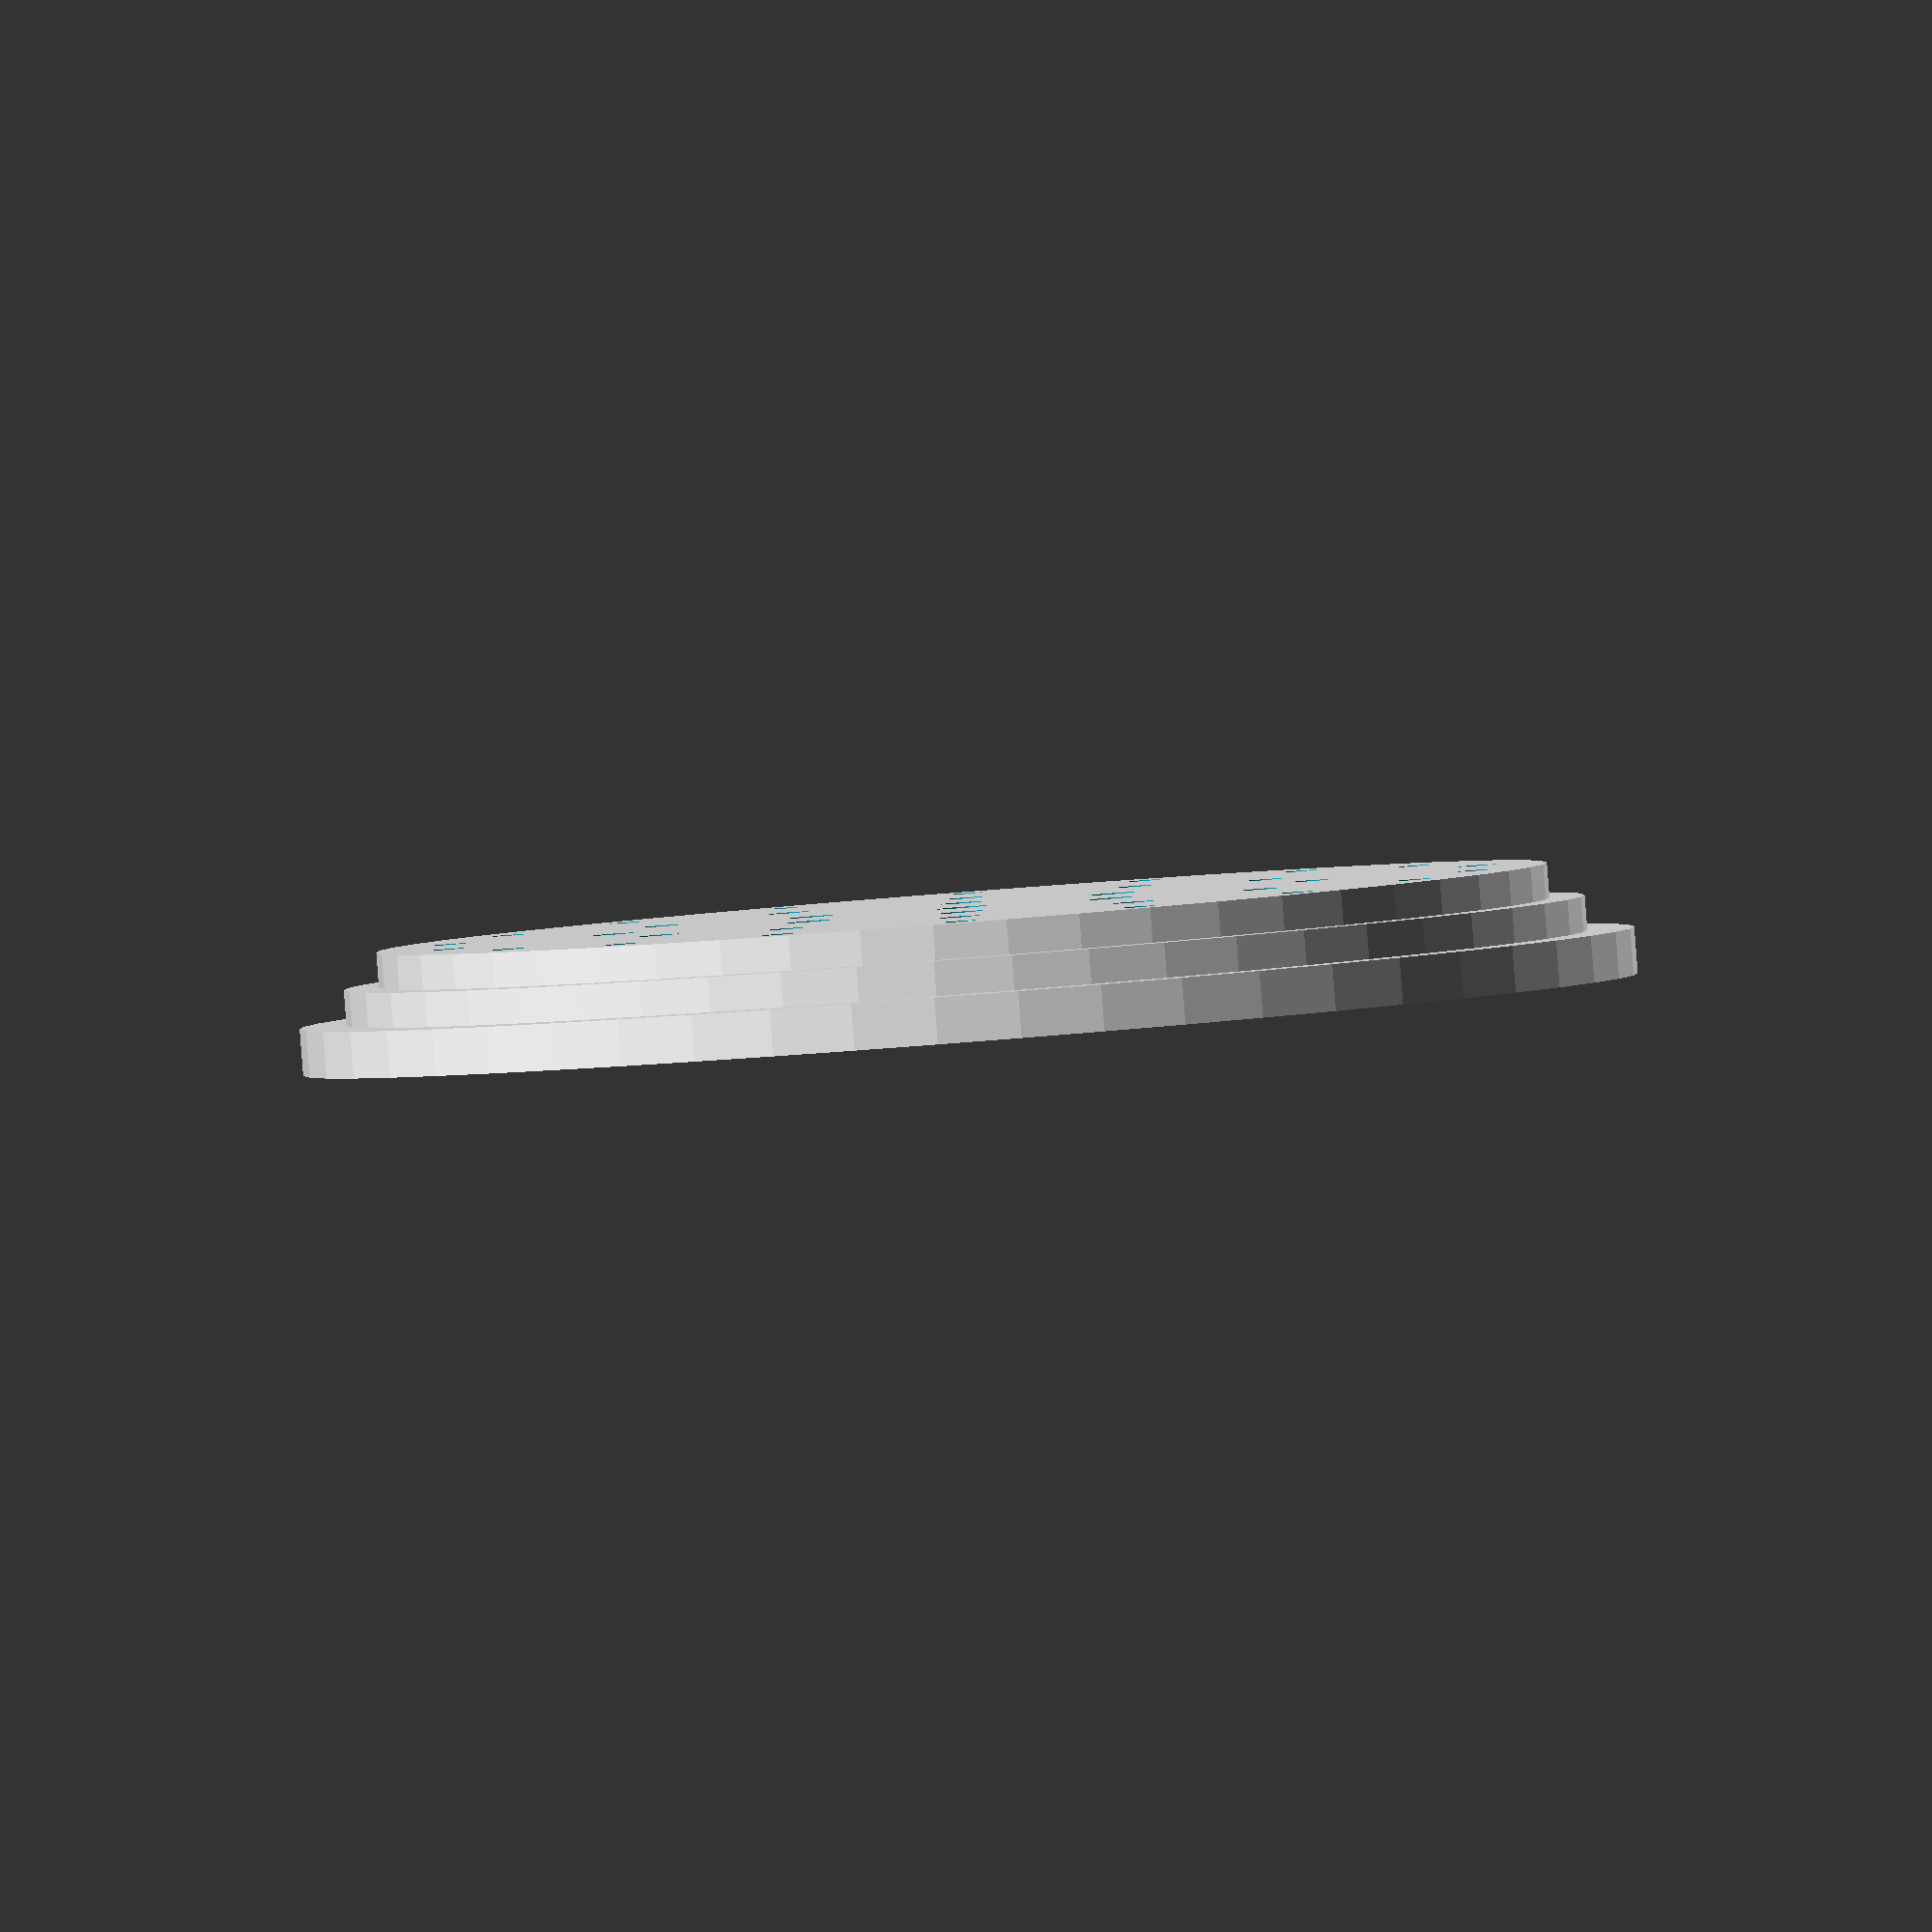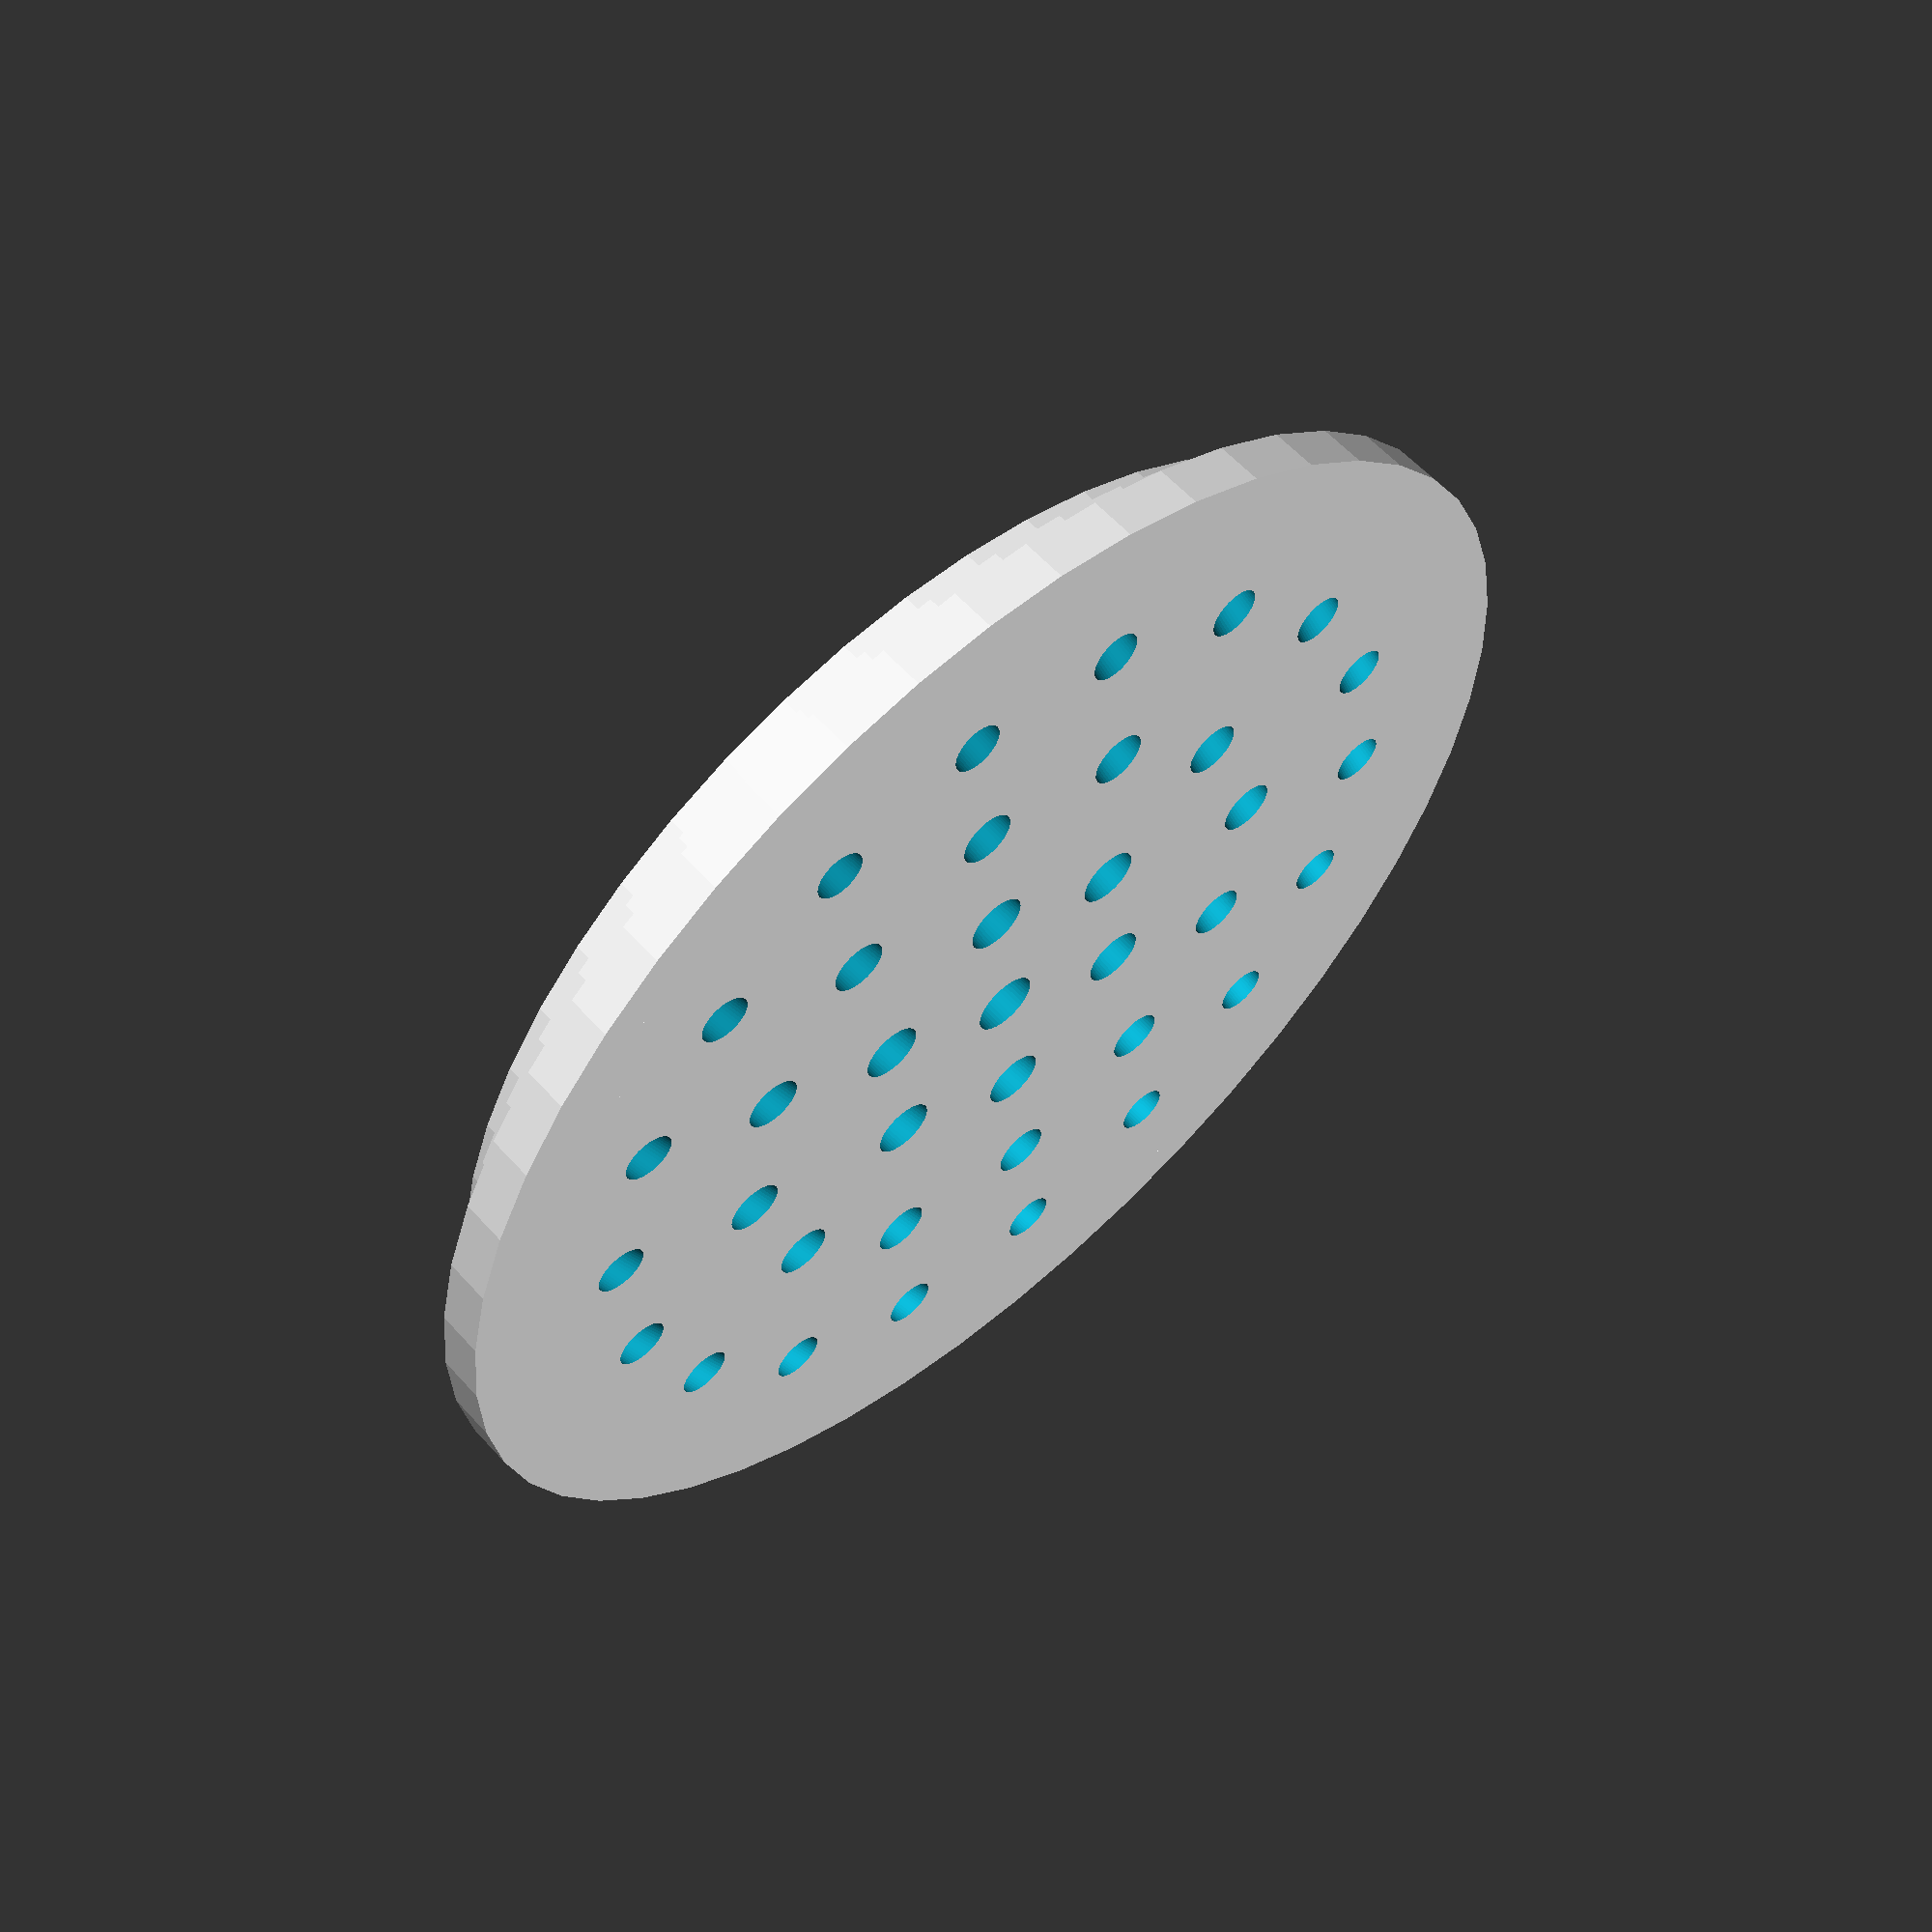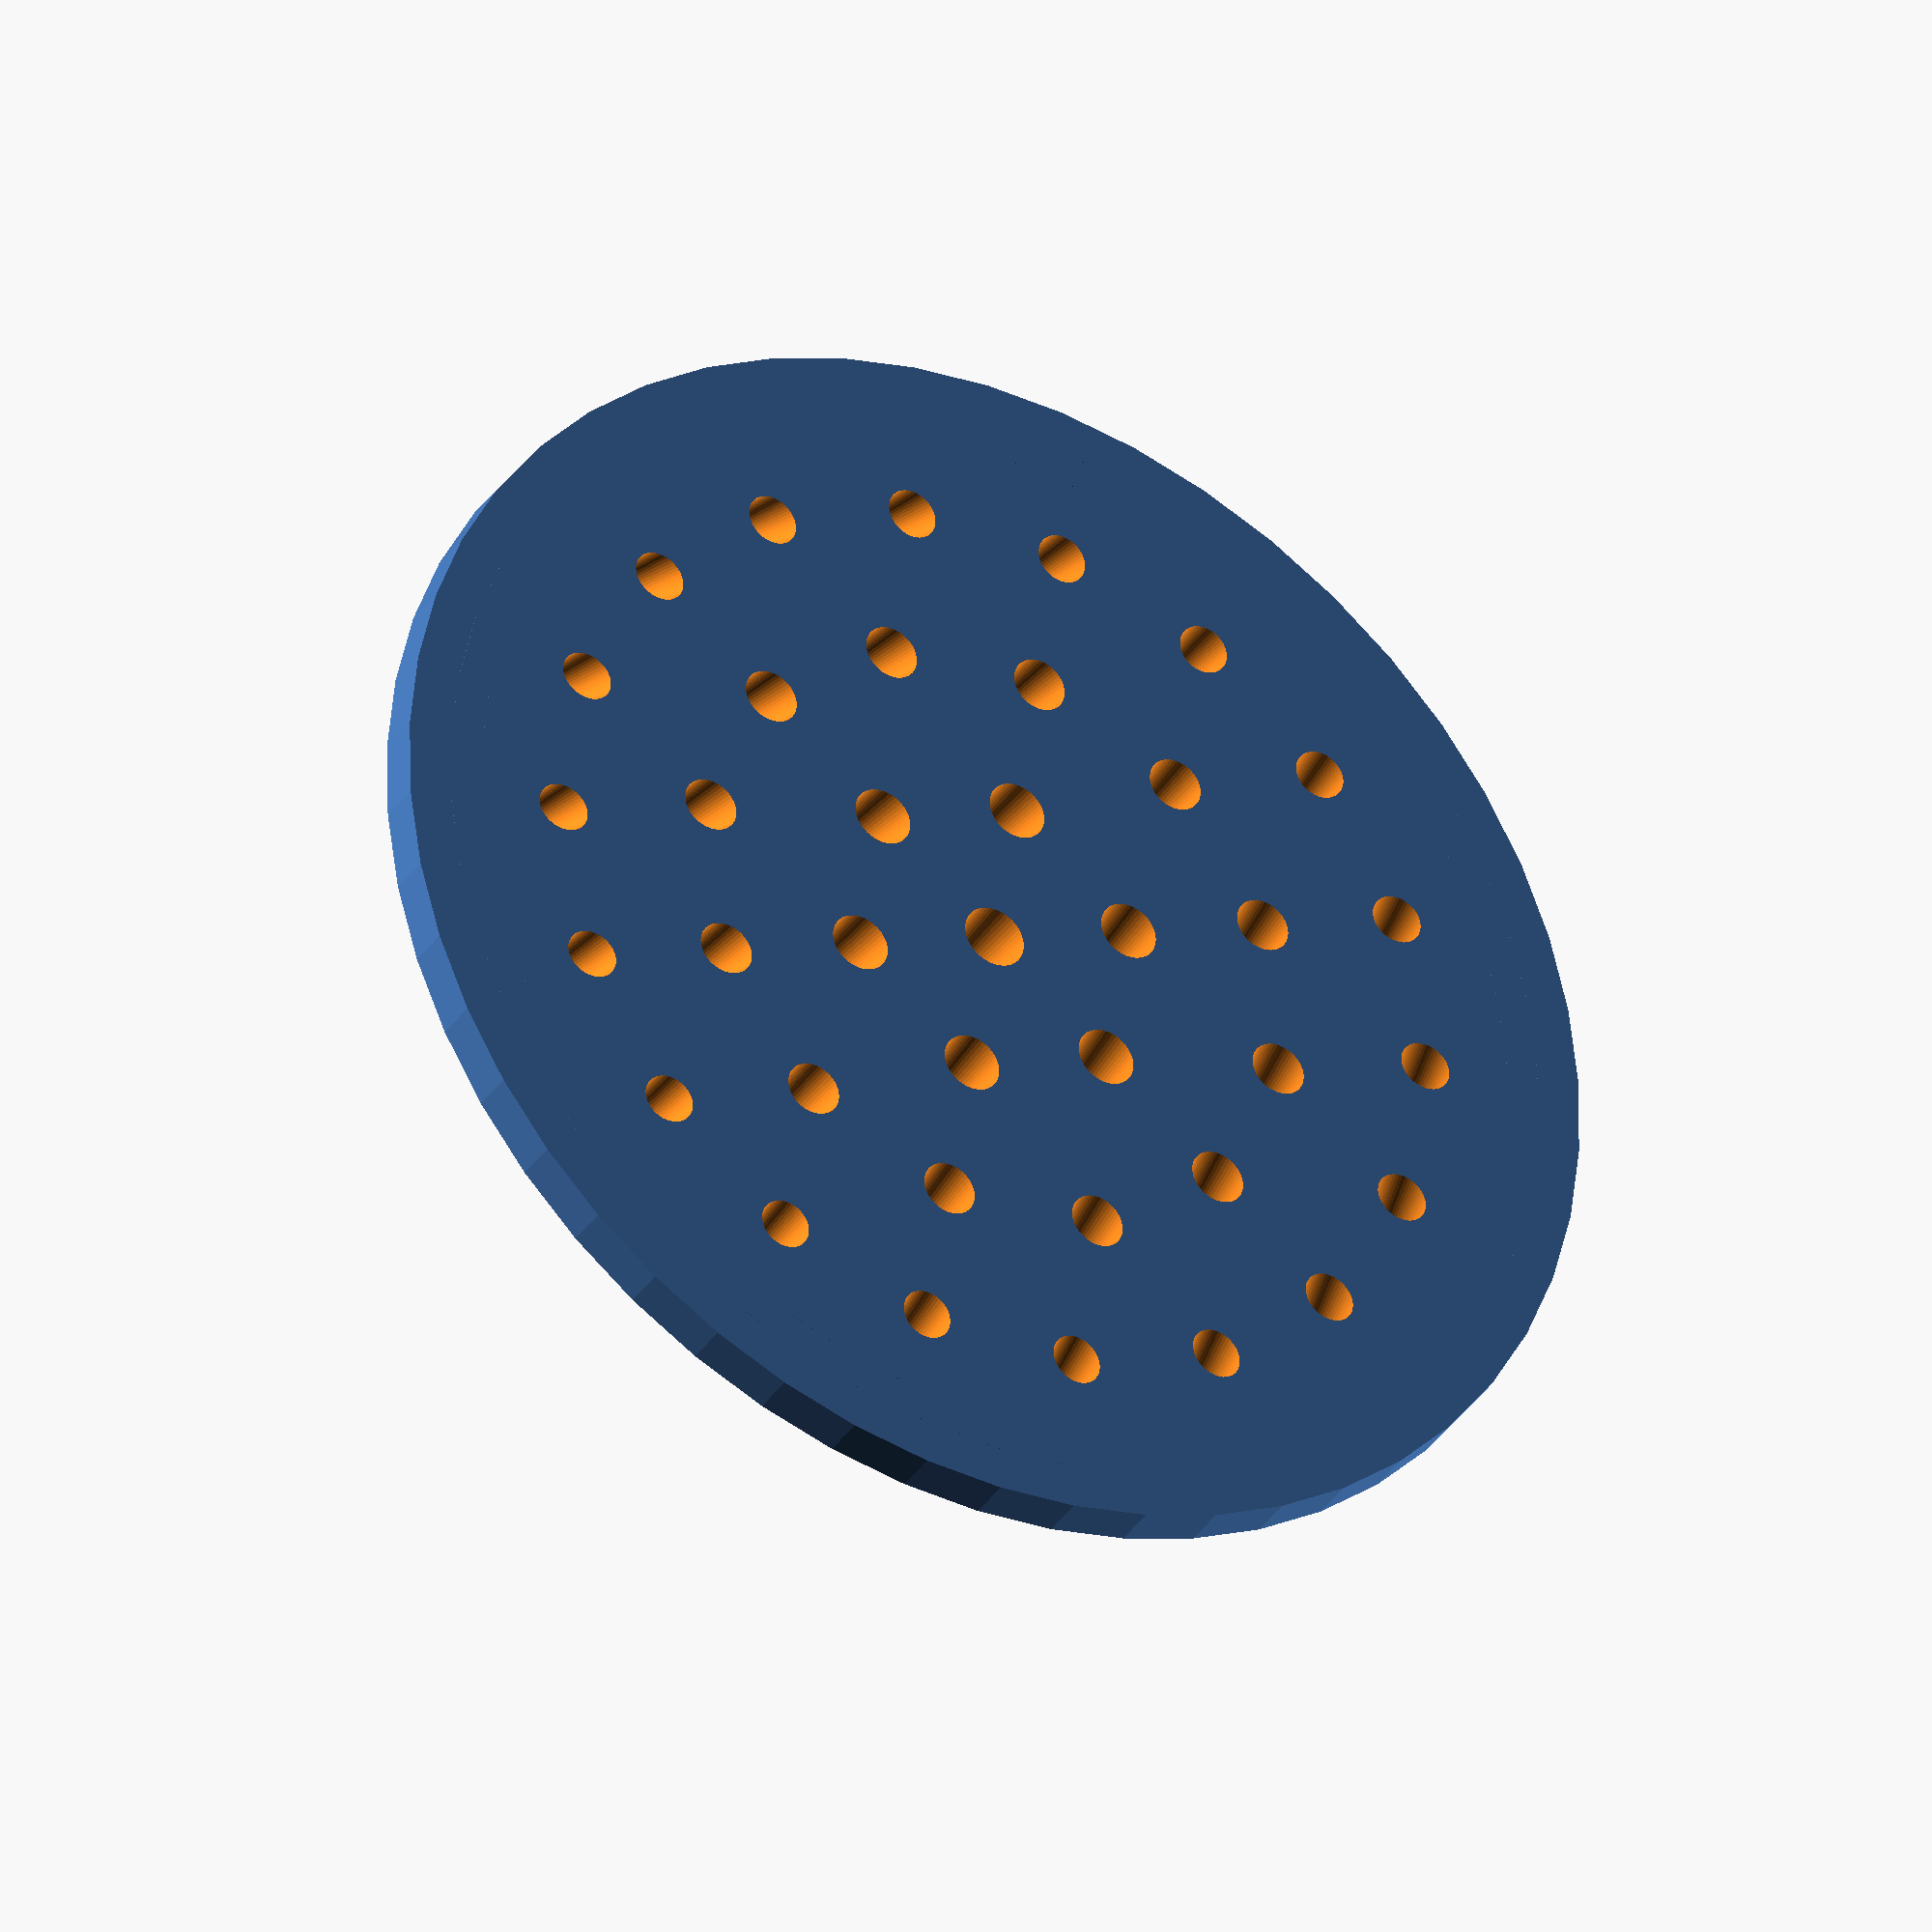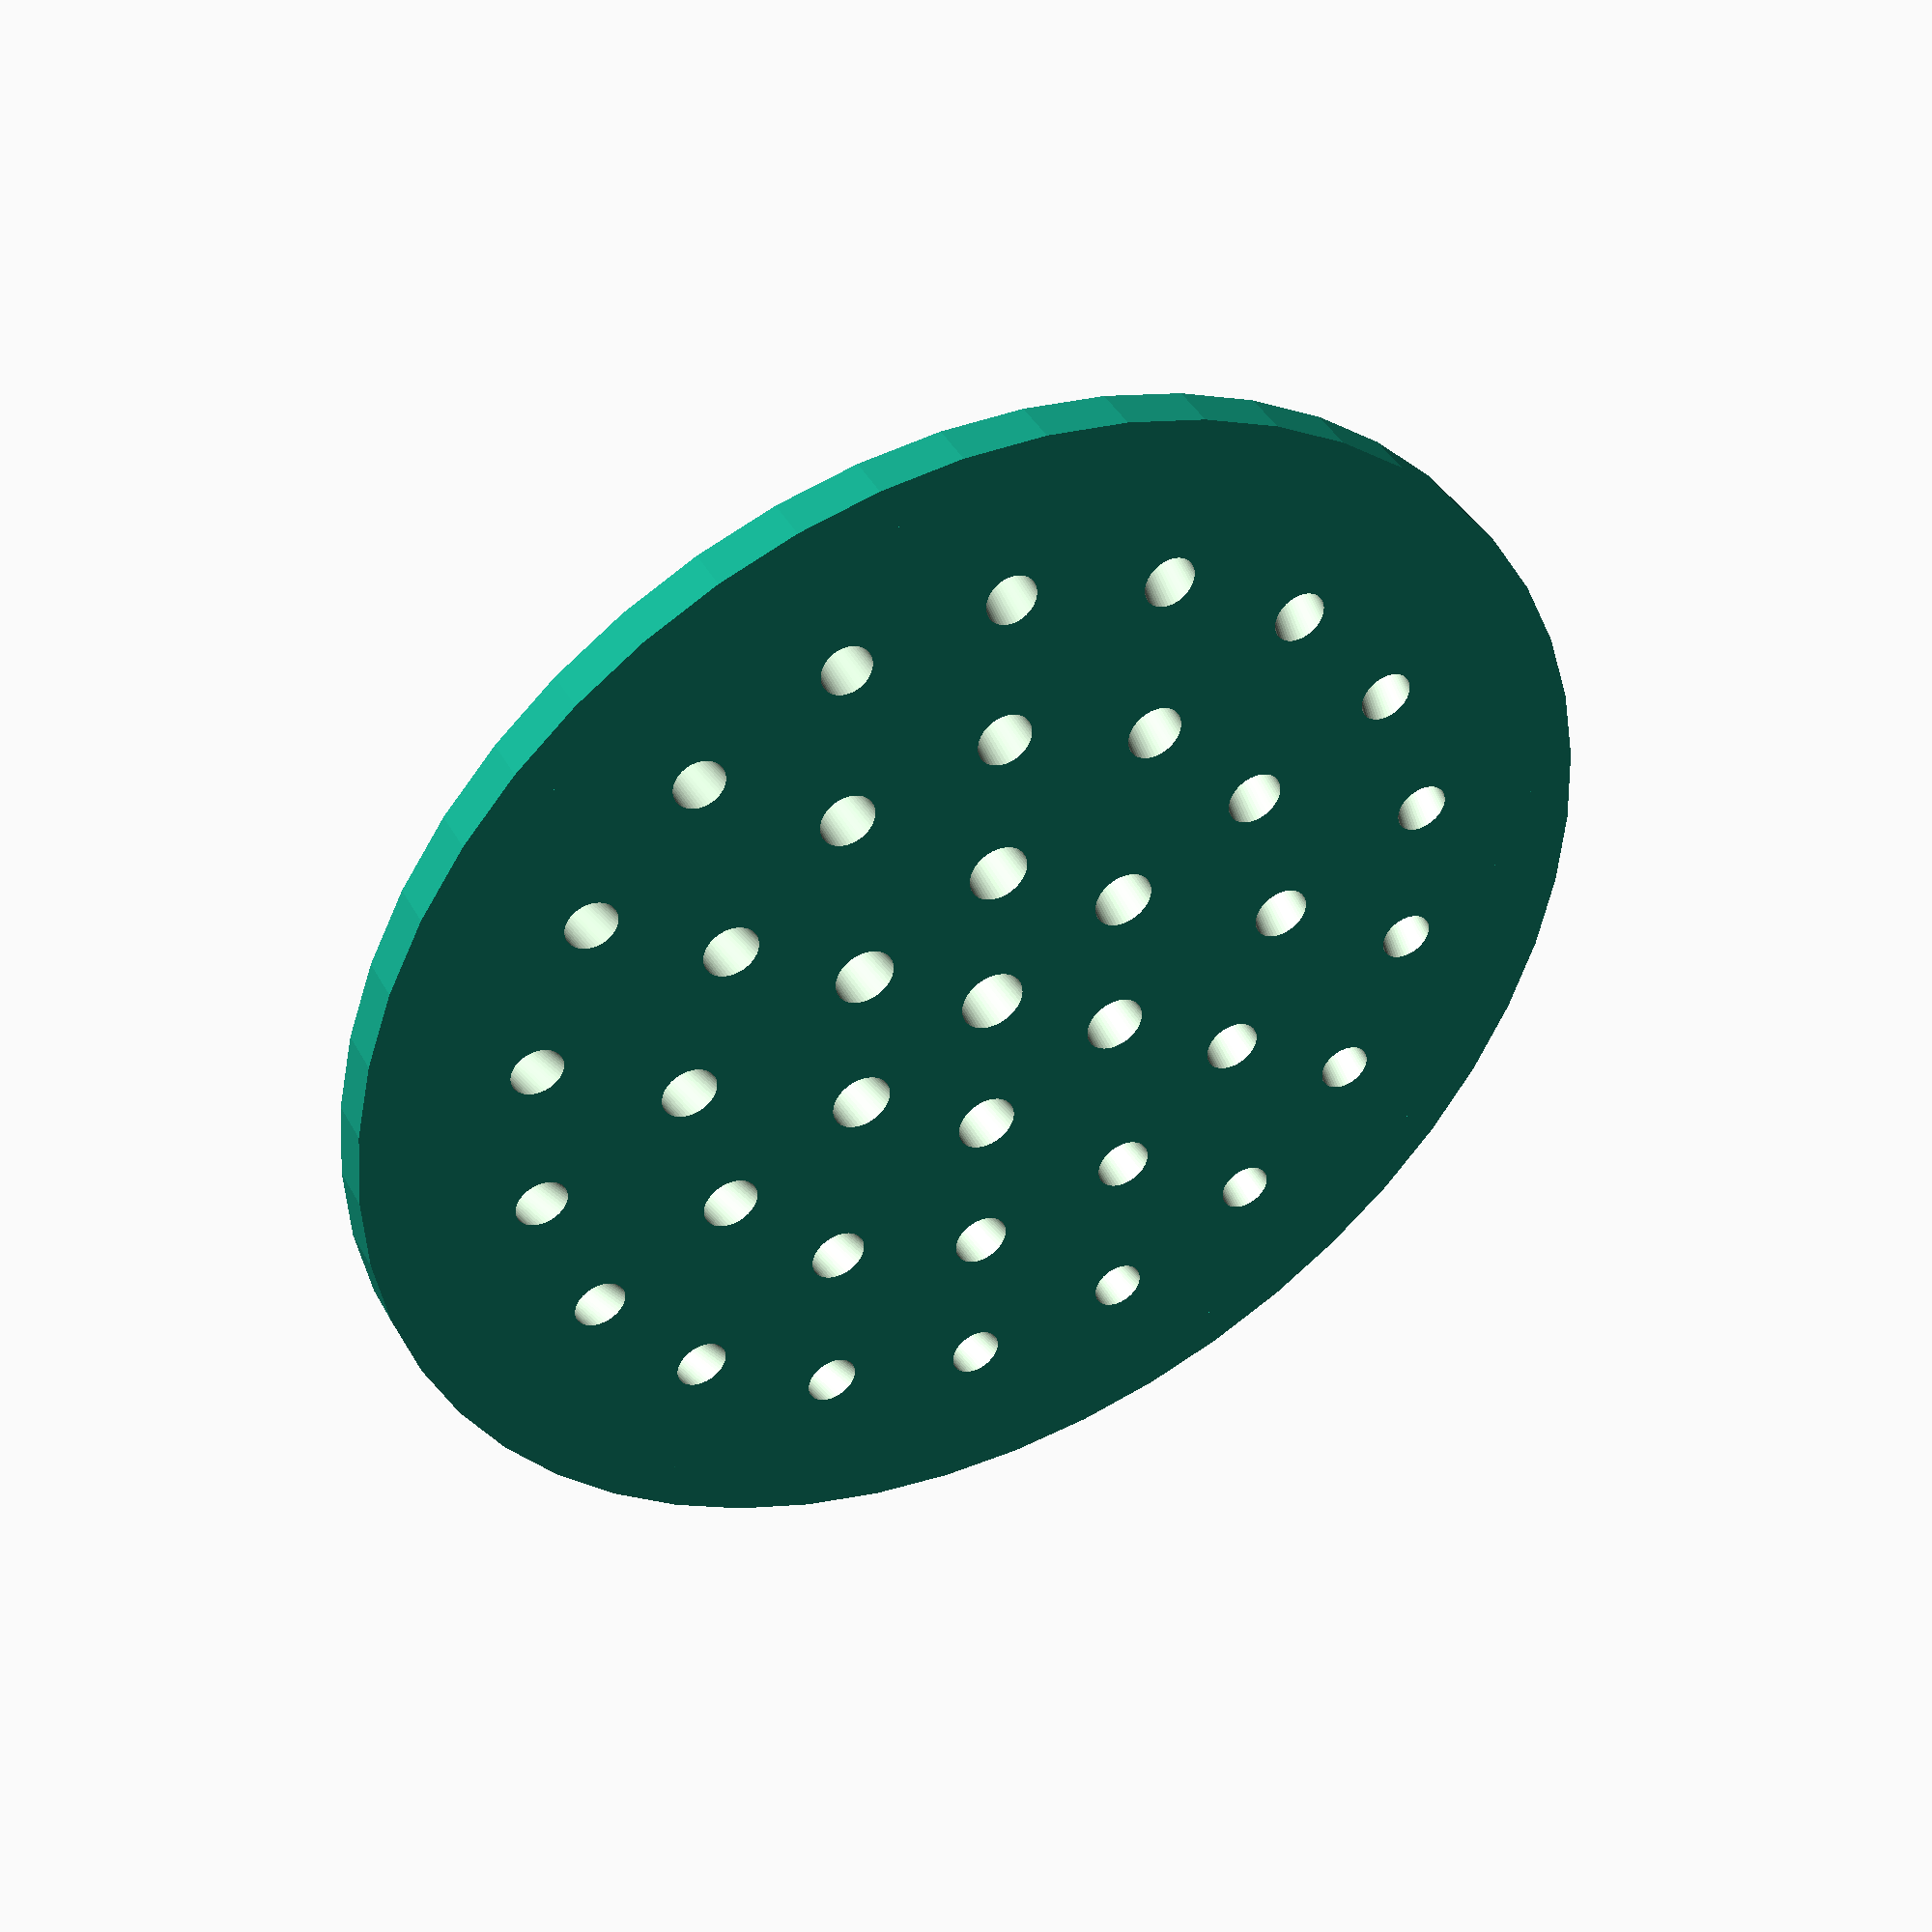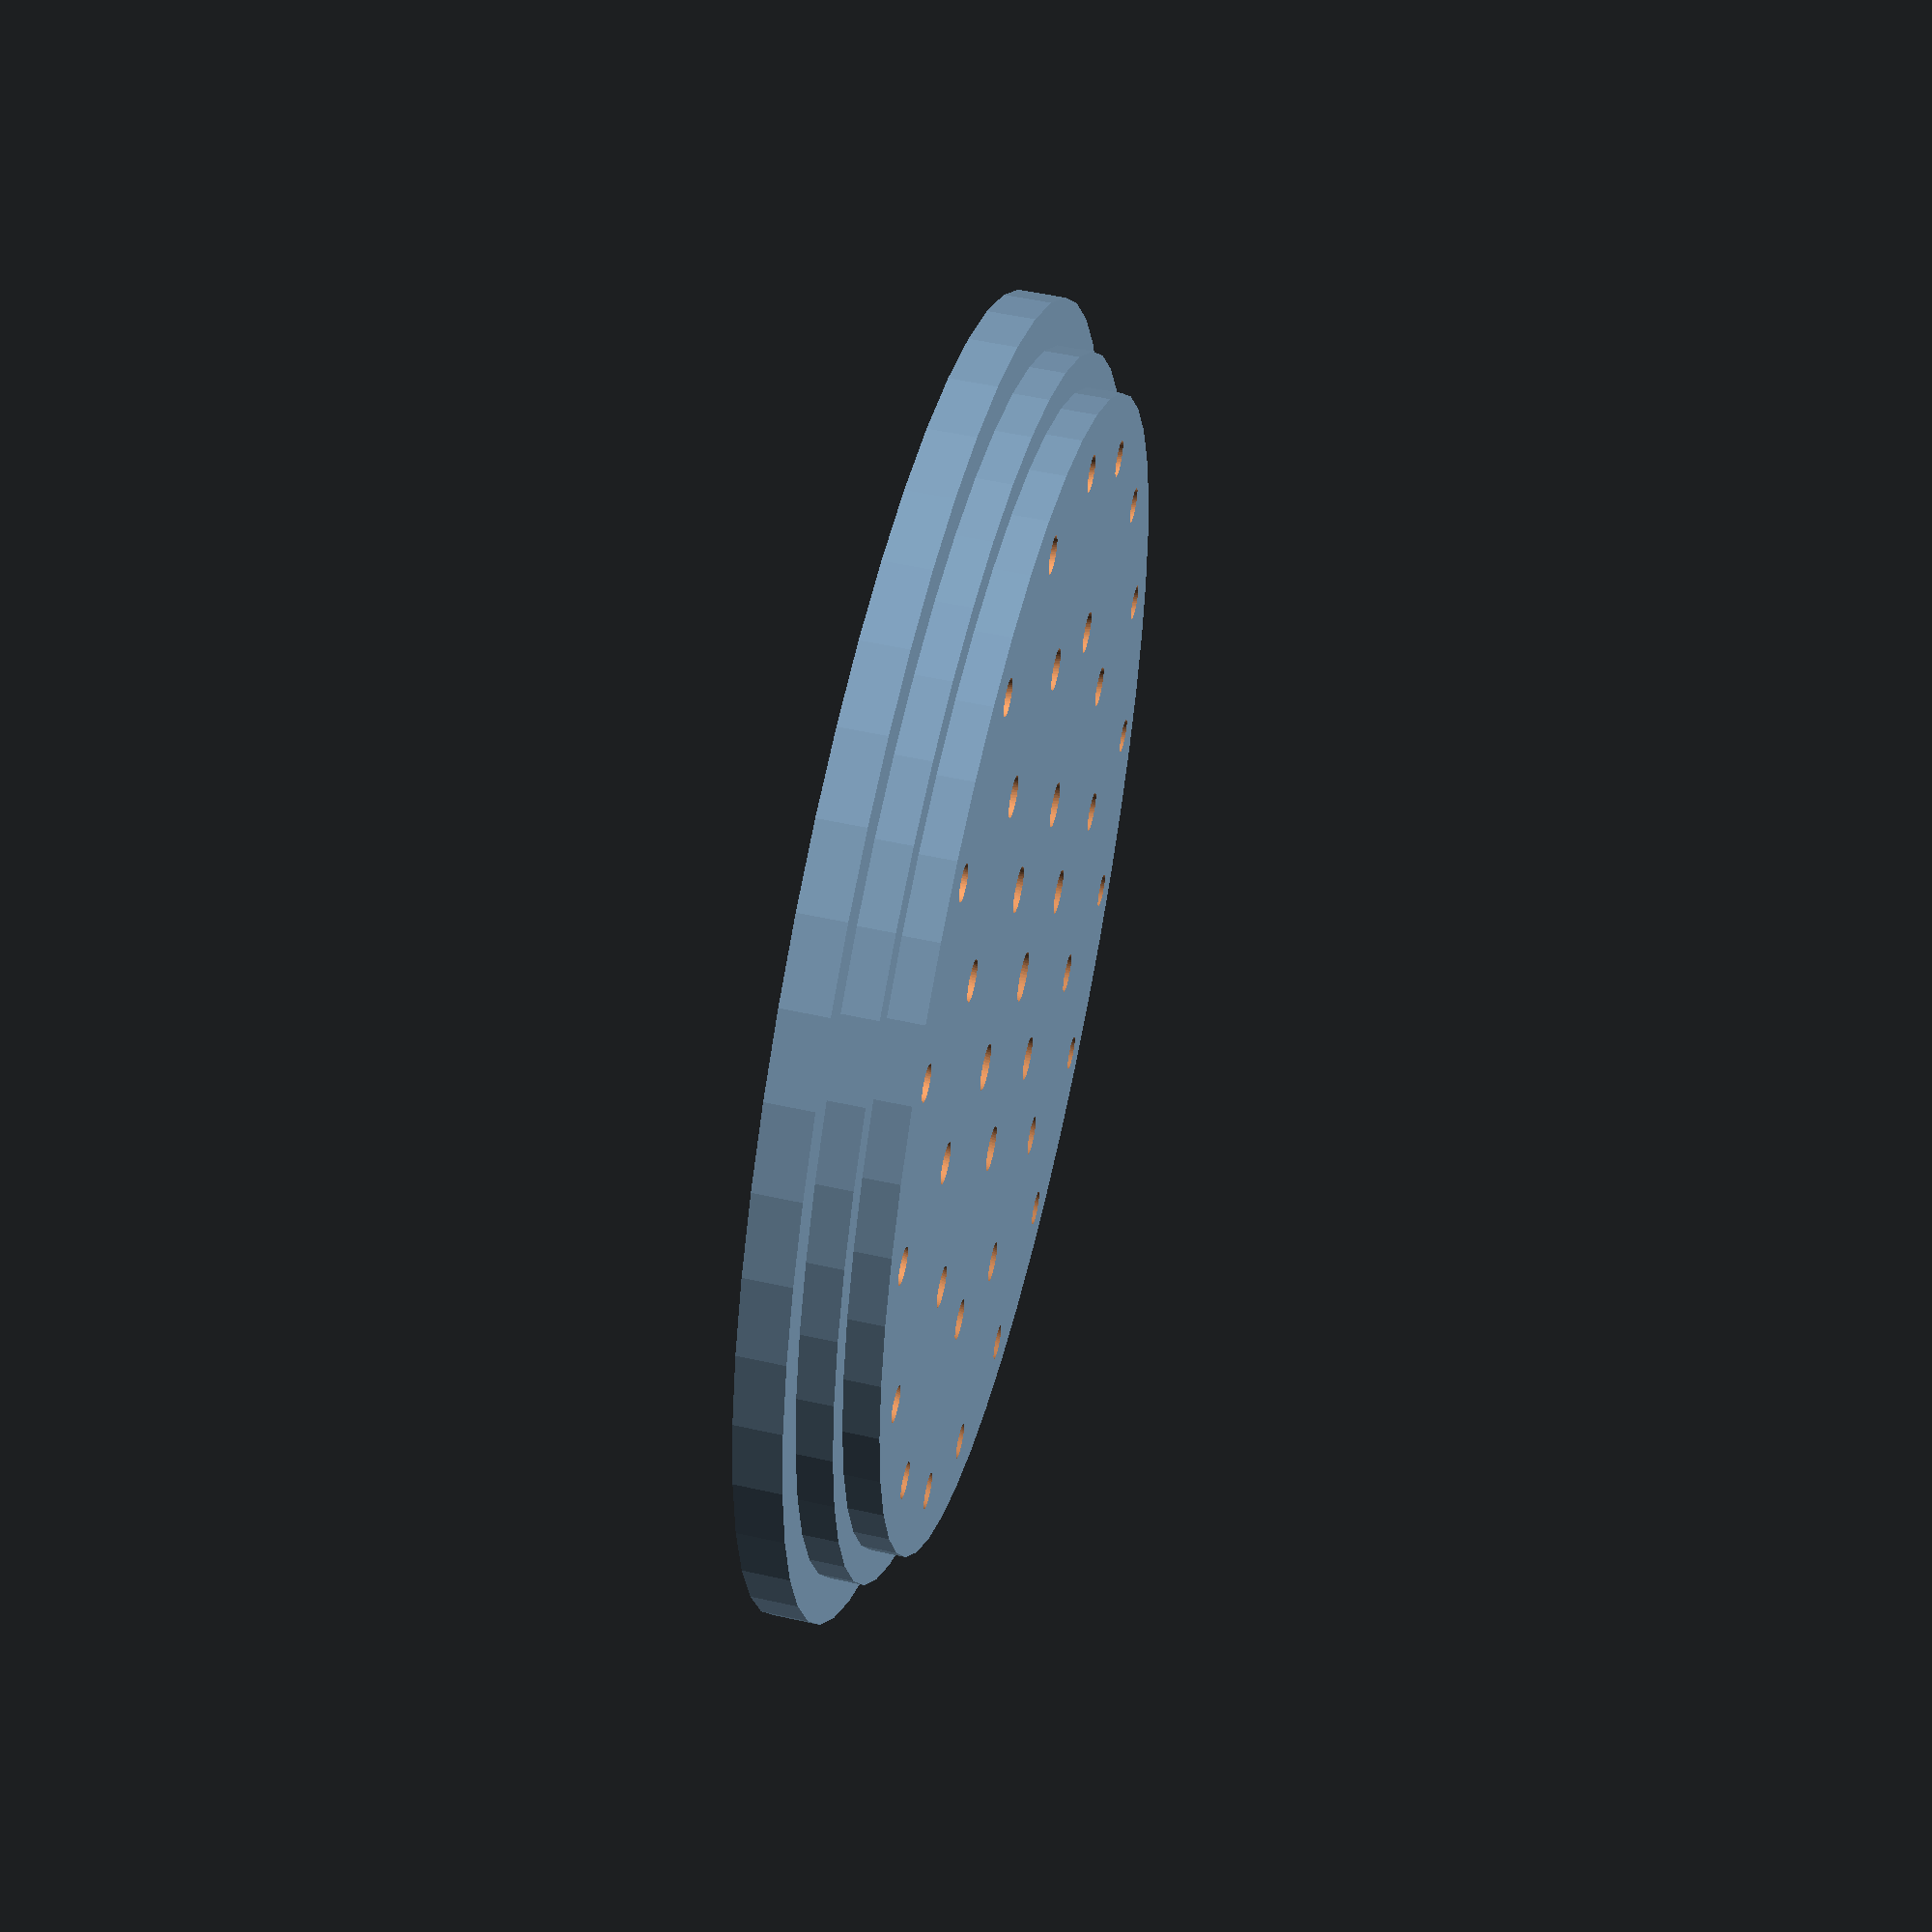
<openscad>
echo ("Dus basligi");
echo ("Copyright 2017 Nevit Dilmen");
echo ("Creative Commons Attribution Share Alike");

// Variables
$fn=50;
hole1= 1.2;
hole2= 0.7;
// Code

difference () {

union () {
union () {
linear_extrude (2) { 
circle (d=57) ;
}

linear_extrude (3.5) { 
circle (d=53) ;
}
}
linear_extrude (5) { 
circle (d=50) ;
}
}
translate ([0,0,-1])
cylinder (h =7, r1=hole1+0.3, r2=hole2+0.3);
for (i=[0:5]){
rotate (60*i)
translate ([7,0,0]) 
rotate ([0,5,0])
translate ([0,0,-1])
cylinder (h =7, r1=hole1+0.2, r2=hole2+0.2);
}
for (i=[0:11]){
rotate (30*i)
translate ([14,0,0]) 
rotate ([0,10,0])
translate ([0,0,-1])
cylinder (h =7, r1=hole1+0.1, r2=hole2+0.1);
}

for (i=[0:17]){
rotate (20*i)
translate ([21,0,0])
rotate ([0,15,0]) 
translate ([0,0,-1])
cylinder (h =7, r1=hole1, r2=hole2);
}
}

//cylinder (h =12, r1=hole1, r2=hole2, center=true);
//translate ([0,0,5])
//sphere (2);
</openscad>
<views>
elev=268.5 azim=330.4 roll=175.6 proj=o view=wireframe
elev=121.4 azim=34.4 roll=41.5 proj=p view=solid
elev=34.9 azim=141.0 roll=151.0 proj=o view=wireframe
elev=318.4 azim=27.9 roll=153.5 proj=p view=wireframe
elev=307.6 azim=141.1 roll=283.5 proj=p view=solid
</views>
